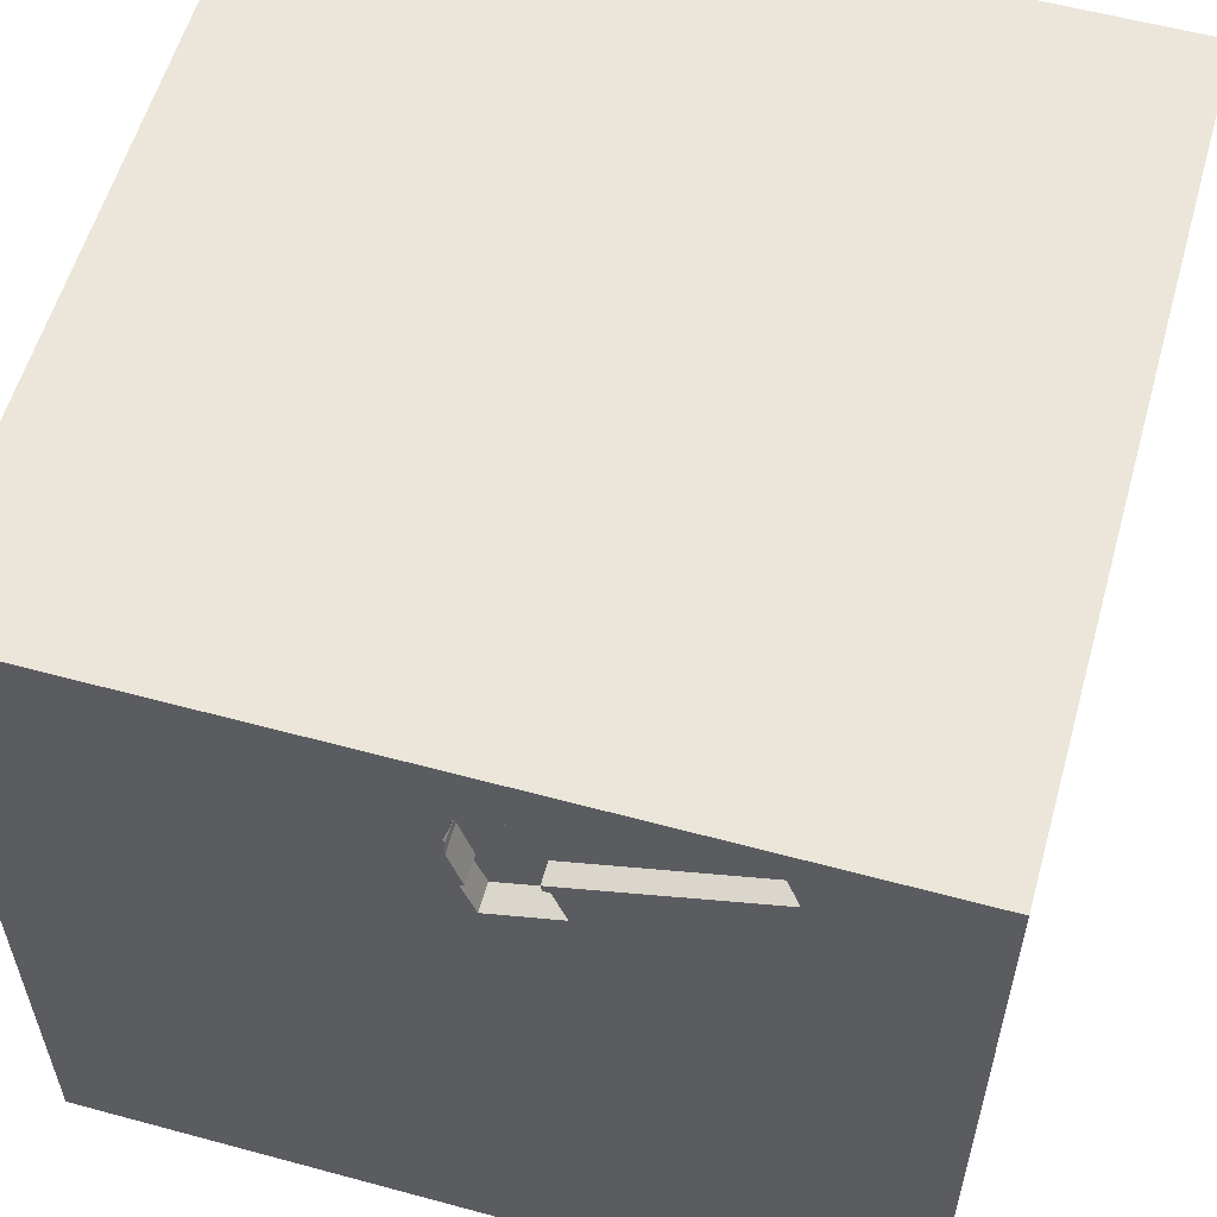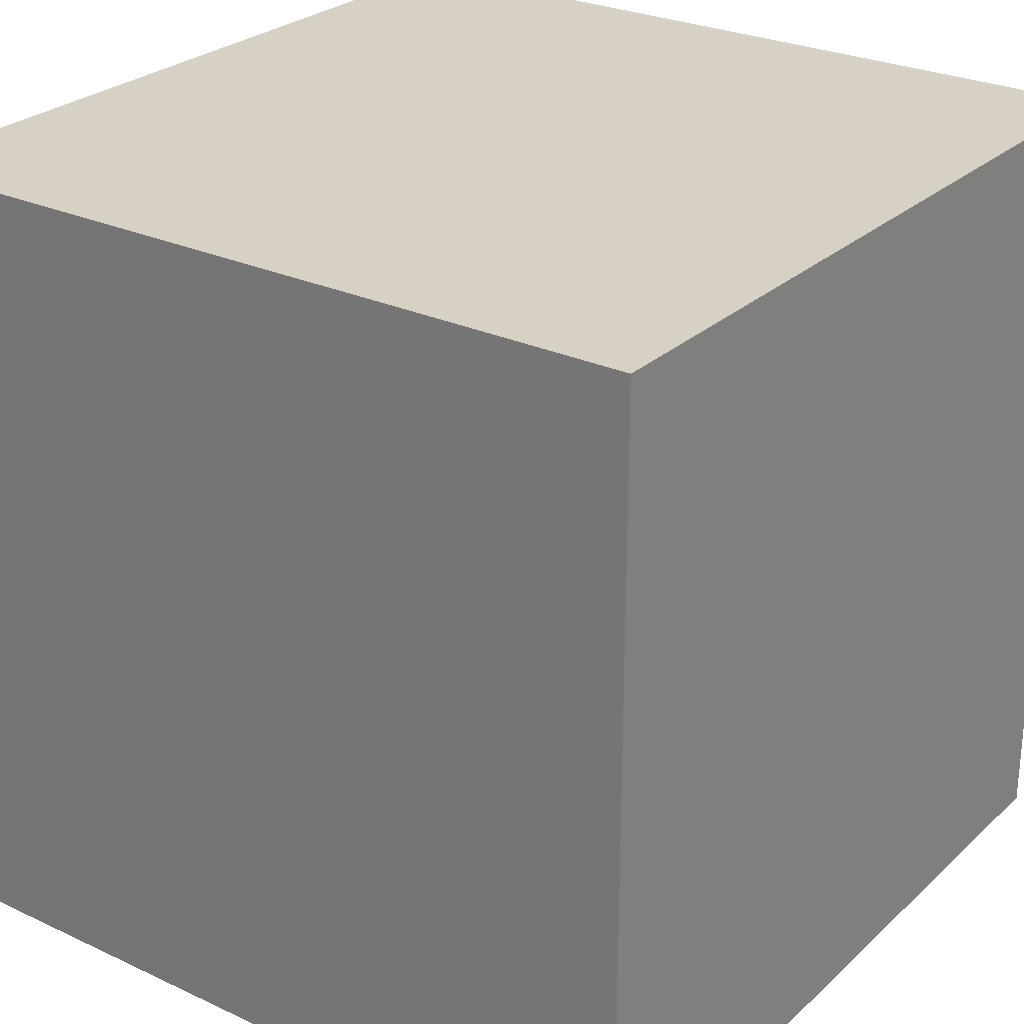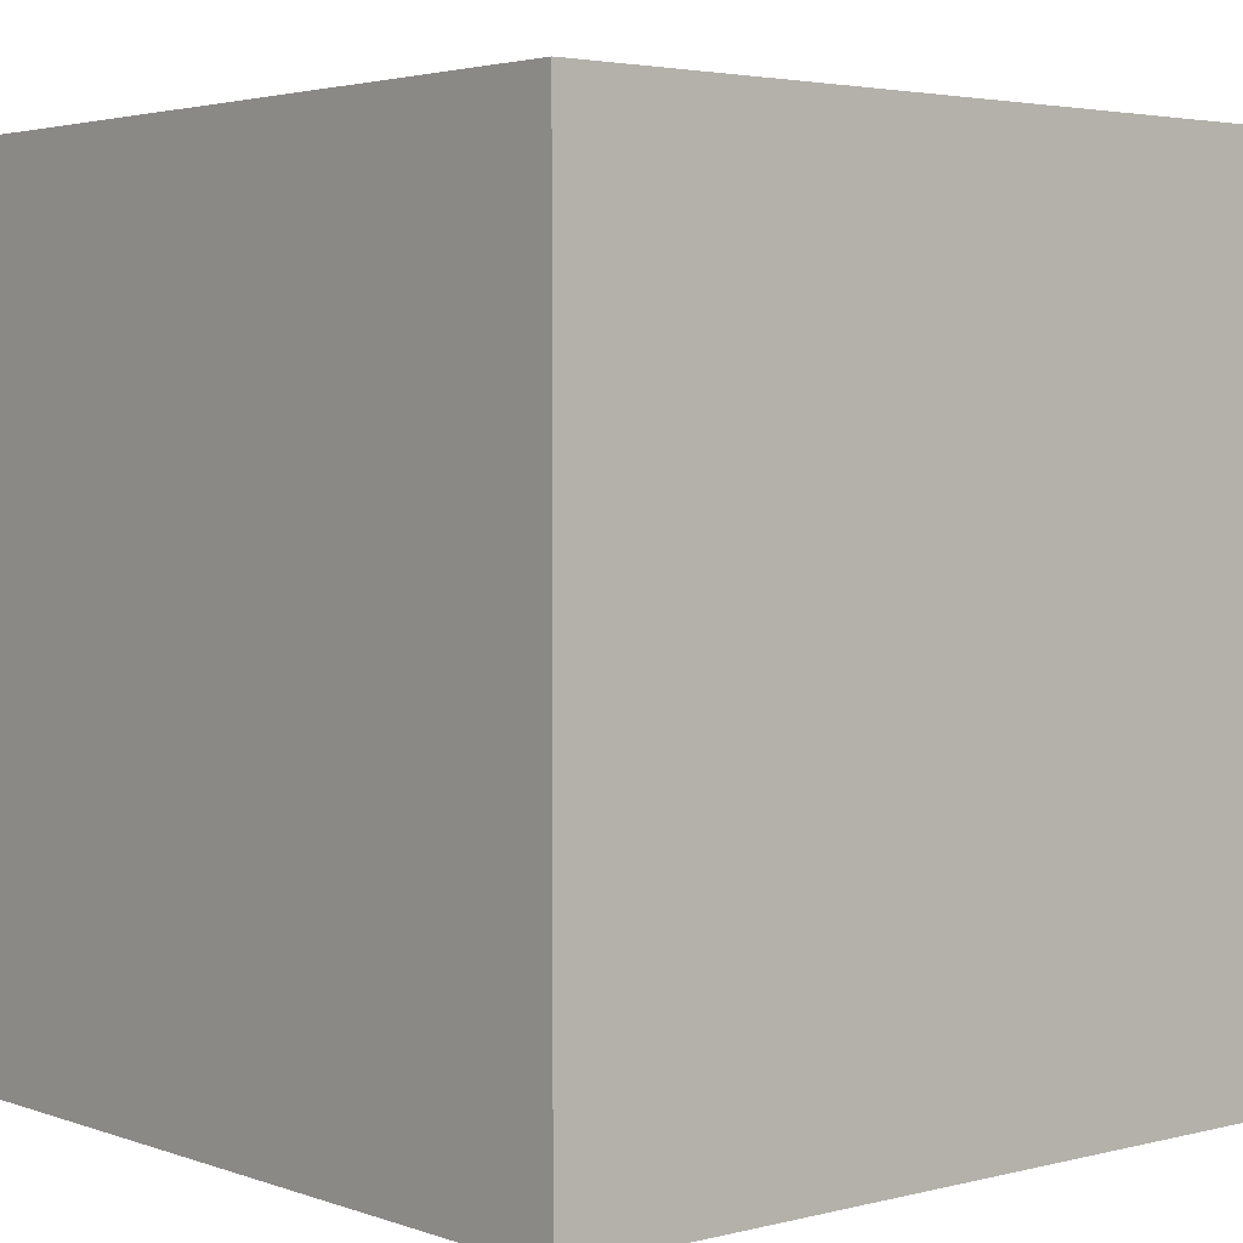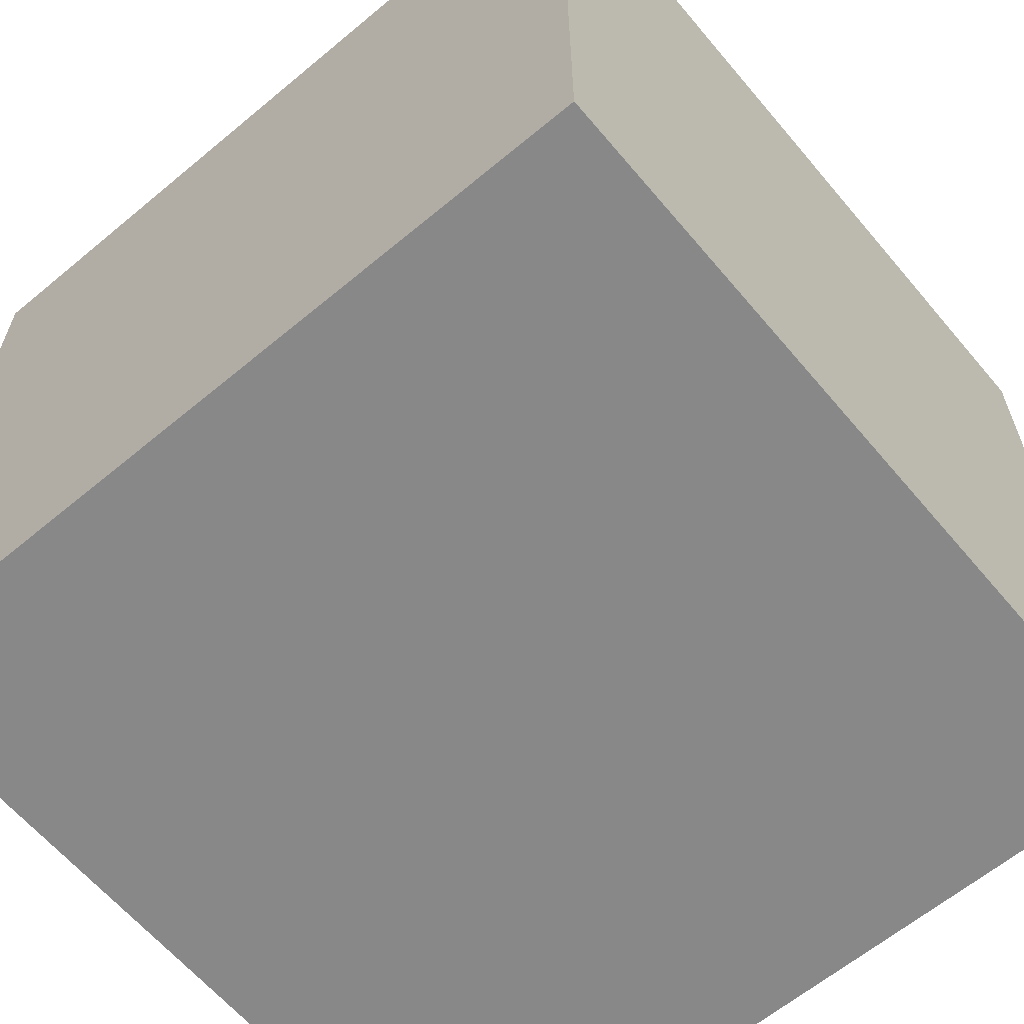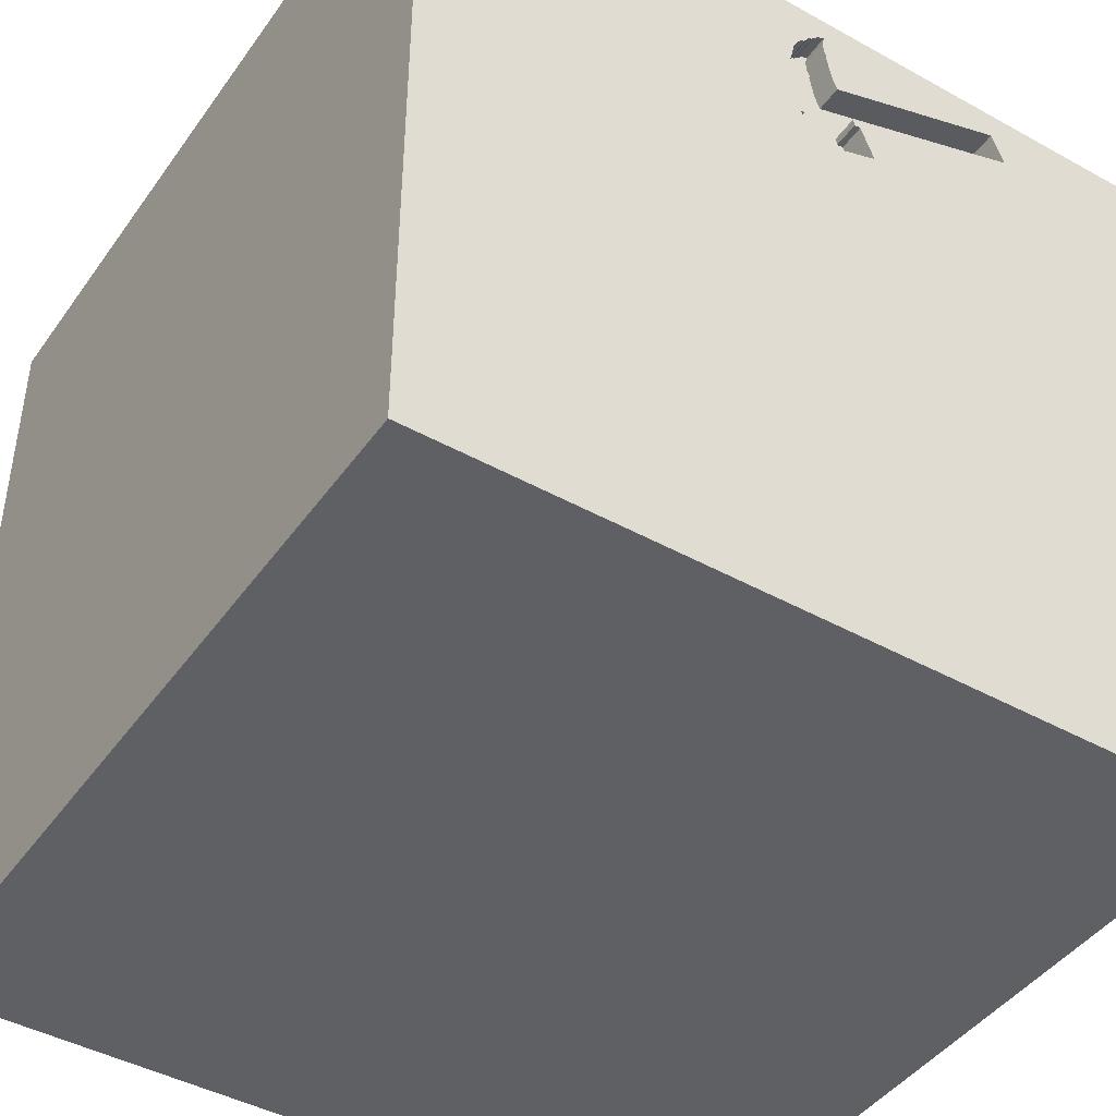
<metadata>
{"format":"obj","ext":"obj","renderer":"f3d","projection":"perspective","resolution":1024,"background":"white","views":[{"elev":57.6,"azim":-164.3,"up":"+Z"},{"elev":26.9,"azim":35.9,"up":"+Z"},{"elev":3.3,"azim":139.6,"up":"+Y"},{"elev":-62.9,"azim":-139.9,"up":"+Y"},{"elev":-44.0,"azim":147.0,"up":"+Z"}]}
</metadata>
<code>
o hammer_141
v -0.1433 1.5 1.289
v -0.1433 1.4 1.289
v 0.005622 1.5 1.237
v -0.4303 1.5 1.214
v -0.1581 1.4 1.177
v -0.07953 1.5 1.347
v -0.01227 1.5 1.274
v -0.625 -0.9375 -1.5
v -0.8203 -1.042 1.5
v -0.9635 0.1432 -1.5
v -1.042 1.25 -1.5
v -0.8333 1.068 1.5
v -1.152 -1.5 -0.1693
v -0.7552 -1.5 1.302
v -0.9896 -1.5 -1.5
v -1.042 1.5 -0.8854
v -0.8594 1.5 0.2018
v -0.9338 1.5 1.245
v -0.8892 1.5 1.372
v -0.9896 1.5 -1.5
v -0.8333 1.5 -1.354
v -1.042 -0.4167 -1.5
v 0.01055 1.5 1.198
v 0.01055 1.4 1.198
v -0.1416 1.5 1.286
v 0.3125 -0.8333 1.5
v 0.2018 0.5729 -1.5
v 0.5469 0.4427 1.5
v 0.1562 0 -1.5
v 0.4427 -0.1562 1.5
v 0.3906 1.211 -1.5
v 0.1693 1.152 1.5
v 0.09766 -0.651 -1.5
v 0.07812 -1.5 -0.625
v 0.4167 -1.5 0.4687
v 0.4687 -1.5 -0
v -0.01302 -1.5 1.276
v 0.1562 -1.5 -1.5
v 0.1562 -1.5 -1.25
v 0.7031 -1.5 -0.3776
v 0.1562 -1.5 1.5
v 0.625 1.5 -1.12
v 0.4167 1.5 0.2083
v 0.4427 1.5 1.25
v 0.4167 1.5 -1.5
v 0.4167 1.5 -0.4167
v 0.2083 1.5 1.5
v -0.00197 1.5 0.8802
v 0.5599 -1.035 -1.5
v 0.625 -1.224 1.5
v -0.1311 1.5 1.359
v 0 0.1562 1.5
v -0.1823 -0.4818 1.5
v 0 -1.5 0.05208
v -0.1823 -1.5 0.5599
v -0.1042 0.7552 1.5
v -0.2083 1.5 -1.042
v -0.05043 1.5 0.7422
v -0.2083 1.5 0.07812
v -0.2083 1.5 -1.5
v -0.0922 1.5 1.364
v -0.1302 -1.302 -1.5
v -0.2331 1.5 0.9986
v 0.03023 1.5 1.042
v -0.2613 1.5 0.9713
v 0.005622 1.4 1.237
v -0.1398 1.5 1.282
v -0.1398 1.4 1.282
v 1.224 -1.042 -1.5
v 1.198 -0.6771 1.5
v 1.198 0.2083 -1.5
v 1.172 0.3646 1.5
v 1.224 -0.1562 1.5
v 1.198 1.042 -1.5
v 1.224 -1.5 -0.625
v 1.068 -1.5 0.1823
v 1.198 -1.5 1.12
v 1.042 -1.5 0.625
v 1.198 -1.5 -1.25
v 1.5 1.5 1.5
v 1.042 1.5 0.5339
v 1.276 1.5 1.003
v 0.9896 1.5 -1.5
v 1.302 1.5 -1.029
v 0.9896 1.5 1.5
v 1.5 -1.5 1.5
v 1.042 -0.4167 -1.5
v 1.016 0.8724 1.5
v -0.1681 1.5 1.148
v -0.1214 1.5 1.387
v -0.1214 1.4 1.387
v -0.06849 1.5 1.344
v -0.06849 1.4 1.344
v -0.02853 1.5 1.299
v -0.02853 1.4 1.299
v 0.001696 1.5 0.9508
v -0.8892 1.4 1.372
v -0.4687 0.4297 1.5
v -0.4687 -0 1.5
v -0.4687 1.25 -1.5
v -0.4687 -1.5 -0
v -0.5143 -1.5 -0.6641
v -0.4687 -1.5 -1.237
v -0.4687 -1.5 1.5
v -0.5208 -1.5 0.9635
v -0.5846 1.5 1.122
v -0.7007 1.5 1.307
v -0.625 1.5 1.354
v -0.3906 1.5 -0.4167
v -0.4687 1.5 1.5
v -1.5 -1.042 1.302
v -1.5 -0.8333 -1.5
v -1.5 -0.9896 1.5
v -1.5 -0.8333 0.8854
v -1.5 0.4688 -1.198
v -1.5 0.4167 0.1562
v -1.5 0.651 1.185
v -1.5 0.4167 -0.4687
v -1.5 0.1823 0.7812
v -1.5 0.4167 -1.5
v -1.5 0.1562 1.5
v -1.5 -0.1823 -1.068
v -1.5 -0.1042 0.1562
v -1.5 -0.2604 1.211
v -1.5 0 -0.4687
v -1.5 -0.1562 -1.5
v -1.5 1.042 -0.8854
v -1.5 1.25 0.1562
v -1.5 1.25 1.198
v -1.5 1.198 0.625
v -1.5 0.9896 -1.5
v -1.5 1.042 -0.4167
v -1.5 -0.6771 -1.029
v -1.5 -0.5208 0.5729
v -1.5 -0.5469 -0.2148
v -1.5 -1.5 -0.9896
v -1.5 -1.5 0.1562
v -1.5 -1.5 0.8333
v -1.5 -1.5 1.5
v -1.5 -1.5 -1.5
v -1.5 -1.5 -0.4167
v -1.5 0.625 0.625
v -1.5 0.8333 1.5
v -1.5 1.5 -1.5
v -1.5 1.5 -0.9896
v -1.5 1.5 0.2083
v -1.5 1.5 0.9896
v -1.5 1.5 1.5
v -1.5 1.5 -0.4167
v -1.5 -1.198 -0.651
v -1.5 -1.25 0.5339
v -1.5 -1.198 -0.1823
v -1.5 -1.198 -1.224
v -1.5 -0.4167 1.5
v -1.5 0.8333 0.1562
v 0.03336 1.5 1.122
v -0.1297 1.5 1.39
v 0.6771 0.1562 -1.5
v 0.625 -1.5 -1.042
v 0.625 -1.5 1.198
v 0.8333 -1.5 -1.5
v 0.8333 -1.5 1.5
v 0.7292 -0.4167 1.5
v 0.02755 1.5 1.105
v 0.02755 1.4 1.105
v -0.04866 1.5 1.312
v -0.0922 1.4 1.364
v 0.03441 1.5 1.072
v -0.2331 1.4 0.9986
v 0.03441 1.4 1.072
v -0.1311 1.4 1.359
v -0.00197 1.4 0.8802
v 1.5 -1.5 -1.5
v 1.5 1.5 -1.5
v -0.1345 1.5 1.376
v -0.04866 1.4 1.312
v 1.5 -1.12 0.3906
v 1.5 -1.042 1.133
v 1.5 -0.8333 -1.5
v 1.5 -1.042 -0.4427
v 1.5 -0.8333 1.5
v 1.5 0.4167 -0.6641
v 1.5 0.07812 0.638
v 1.5 0.3906 0
v 1.5 0.3776 1.27
v 1.5 0.4167 -1.5
v 1.5 0.4167 -1.224
v 1.5 0.4687 1.5
v 1.5 -0.1823 -0.4818
v 1.5 -0.1562 -1.5
v 1.5 -0.1562 -1.198
v 1.5 -0.1562 1.5
v 1.5 1.198 0.1562
v 1.5 1.185 0.8984
v 1.5 0.9896 -1.5
v 1.5 -0.4362 0.2214
v 1.5 -0.7878 -1.178
v 1.5 -1.5 -0.9896
v 1.5 -1.5 0.1562
v 1.5 -1.5 0.8333
v 1.5 -1.5 -0.4167
v 1.5 0.6641 0.651
v 1.5 1.185 -1.009
v 1.5 1.5 -0.9896
v 1.5 1.5 0.2083
v 1.5 1.5 0.9896
v 1.5 1.5 -0.4167
v 1.5 -0.4036 1.198
v 1.5 0.9896 -0.4036
v -1.302 -0.9115 -1.5
v -1.198 0.1823 1.5
v -1.25 1.198 1.5
v -1.146 -0.4167 1.5
v -1.198 -1.5 -0.8333
v -1.094 -1.5 0.3646
v -1.224 -1.5 1.042
v -1.198 -1.5 -1.25
v -1.302 0.7812 -1.5
v -1.198 0.625 1.5
v -1.354 1.5 0.4688
v -1.224 1.5 -0.2344
v -1.25 -1.198 1.5
v -0.138 1.5 1.393
v -0.138 1.4 1.393
v -0.05043 1.4 0.7422
v -0.01852 1.5 0.886
v -0.6445 0.7422 -1.5
v -0.4167 -0.2083 -1.5
v -0.4167 1.224 1.5
v -0.4167 -1.5 -1.5
v -0.4167 1.5 0.625
v -0.2604 -1.211 1.5
v -0.1581 1.5 1.177
v 0.8333 1.25 1.5
v 0.9635 1.5 -0.3971
v -0.1667 1.5 0.7831
v -0.1756 1.5 1.127
v -0.1756 1.4 1.127
v -0.2302 1.5 1.146
v -0.9338 1.4 1.245
v -0.01852 1.4 0.886
v -0.2613 1.4 0.9713
v -0.01227 1.4 1.274
v -0.1337 1.5 1.317
v -0.1337 1.4 1.317
v -0.07953 1.4 1.347
v -0.3097 1.5 0.8333
v -0.3097 1.4 0.8333
v -0.2373 1.5 0.969
v -0.2373 1.4 0.969
v 0.03023 1.4 1.042
v 0.03336 1.4 1.122
f 113 111 139
f 111 138 139
f 222 113 139
f 138 216 139
f 111 151 138
f 139 9 222
f 216 14 139
f 104 9 139
f 14 104 139
f 222 213 113
f 154 111 113
f 114 151 111
f 213 154 113
f 154 124 111
f 104 232 9
f 222 9 213
f 124 114 111
f 151 137 138
f 138 215 216
f 137 215 138
f 121 124 154
f 216 105 14
f 14 37 104
f 41 232 104
f 213 121 154
f 124 134 114
f 105 37 14
f 37 41 104
f 137 13 215
f 114 134 151
f 151 152 137
f 215 105 216
f 213 211 121
f 152 141 137
f 121 117 124
f 141 13 137
f 41 50 232
f 232 53 9
f 9 53 213
f 143 117 121
f 134 152 151
f 215 55 105
f 162 50 41
f 211 143 121
f 124 119 134
f 134 135 152
f 152 150 141
f 55 37 105
f 37 162 41
f 213 99 211
f 211 219 143
f 117 119 124
f 150 136 141
f 37 160 162
f 50 26 232
f 26 53 232
f 53 99 213
f 136 13 141
f 13 101 215
f 101 55 215
f 119 123 134
f 123 135 134
f 136 214 13
f 99 98 211
f 219 212 143
f 135 150 152
f 13 102 101
f 55 35 37
f 160 77 162
f 98 219 211
f 143 129 117
f 117 142 119
f 150 153 136
f 101 54 55
f 35 160 37
f 162 86 50
f 53 52 99
f 148 129 143
f 153 140 136
f 136 217 214
f 212 148 143
f 119 116 123
f 135 133 150
f 140 217 136
f 214 102 13
f 54 35 55
f 77 86 162
f 50 70 26
f 26 30 53
f 98 12 219
f 219 12 212
f 142 116 119
f 133 153 150
f 35 78 160
f 70 163 26
f 163 30 26
f 30 52 53
f 52 98 99
f 117 130 142
f 123 125 135
f 102 54 101
f 78 77 160
f 86 70 50
f 129 130 117
f 214 103 102
f 102 34 54
f 54 36 35
f 148 147 129
f 142 155 116
f 153 112 140
f 217 103 214
f 52 56 98
f 98 229 12
f 18 147 148
f 130 155 142
f 116 125 123
f 125 122 135
f 122 133 135
f 210 140 112
f 8 140 210
f 140 15 217
f 35 76 78
f 77 200 86
f 178 181 86
f 56 229 98
f 12 148 212
f 116 118 125
f 8 15 140
f 34 36 54
f 36 76 35
f 178 86 200
f 30 28 52
f 19 18 148
f 147 130 129
f 133 112 153
f 34 40 36
f 181 70 86
f 28 56 52
f 220 147 18
f 130 128 155
f 15 103 217
f 78 200 77
f 70 73 163
f 163 73 30
f 12 110 148
f 148 108 19
f 155 118 116
f 177 178 200
f 229 110 12
f 108 148 110
f 19 108 107
f 17 220 18
f 147 146 130
f 155 132 118
f 125 115 122
f 22 210 112
f 22 8 210
f 103 34 102
f 208 181 178
f 56 32 229
f 231 17 18
f 220 146 147
f 146 128 130
f 118 115 125
f 122 112 133
f 228 8 22
f 15 230 103
f 103 39 34
f 36 40 76
f 196 178 177
f 196 208 178
f 181 73 70
f 73 28 30
f 28 32 56
f 4 107 108
f 106 65 18
f 231 18 65
f 59 17 231
f 122 126 112
f 8 230 15
f 76 200 78
f 181 192 73
f 73 72 28
f 1 108 110
f 128 132 155
f 22 112 126
f 62 230 8
f 34 159 40
f 76 199 200
f 208 192 181
f 32 110 229
f 4 108 1
f 63 65 106
f 221 146 220
f 132 127 118
f 10 22 126
f 230 39 103
f 177 200 199
f 183 208 196
f 185 192 208
f 32 47 110
f 1 110 175
f 1 175 51
f 239 4 1
f 233 89 239
f 239 1 233
f 63 249 65
f 236 58 231
f 247 236 231
f 231 65 247
f 58 59 231
f 17 221 220
f 127 115 118
f 228 22 10
f 33 8 228
f 33 62 8
f 230 38 39
f 40 75 76
f 184 183 196
f 88 32 28
f 223 175 110
f 47 61 90
f 223 110 47
f 47 90 157
f 47 157 223
f 1 25 67
f 51 244 1
f 67 233 1
f 239 89 237
f 29 33 228
f 62 38 230
f 39 159 34
f 47 44 61
f 146 132 128
f 115 126 122
f 159 75 40
f 183 185 208
f 192 72 73
f 72 88 28
f 44 3 7
f 94 166 92
f 44 7 94
f 6 61 44
f 44 94 92
f 92 6 44
f 226 96 48
f 109 17 59
f 146 149 132
f 115 120 126
f 227 228 10
f 27 29 228
f 33 49 62
f 75 199 76
f 192 188 72
f 88 234 32
f 23 3 44
f 44 156 23
f 96 64 48
f 43 59 58
f 46 109 59
f 109 221 17
f 221 149 146
f 10 126 120
f 27 228 227
f 49 38 62
f 75 201 199
f 180 177 199
f 189 196 177
f 189 184 196
f 185 188 192
f 44 48 64
f 168 164 156
f 44 64 168
f 168 156 44
f 43 58 48
f 46 59 43
f 218 10 120
f 38 159 39
f 180 199 201
f 189 177 180
f 182 184 189
f 202 185 183
f 149 127 132
f 158 33 29
f 38 161 159
f 159 79 75
f 184 202 183
f 188 88 72
f 234 47 32
f 42 109 46
f 16 221 109
f 16 149 221
f 149 145 127
f 127 144 115
f 115 131 120
f 27 158 29
f 49 161 38
f 209 184 182
f 234 85 47
f 81 48 44
f 81 43 48
f 235 46 43
f 235 42 46
f 42 57 109
f 57 16 109
f 16 145 149
f 144 131 115
f 218 120 131
f 227 10 218
f 87 49 33
f 75 198 201
f 197 189 180
f 44 47 85
f 235 43 81
f 31 27 227
f 158 87 33
f 161 79 159
f 180 201 198
f 193 202 184
f 194 185 202
f 194 188 185
f 188 80 88
f 88 80 234
f 145 144 127
f 74 27 31
f 71 158 27
f 71 87 158
f 69 161 49
f 197 180 198
f 191 189 197
f 203 209 182
f 209 193 184
f 194 80 188
f 80 85 234
f 11 227 218
f 74 71 27
f 79 198 75
f 182 189 191
f 203 182 187
f 82 44 85
f 82 81 44
f 84 42 235
f 100 227 11
f 31 227 100
f 187 182 191
f 193 194 202
f 144 145 16
f 144 218 131
f 87 69 49
f 57 21 16
f 21 144 16
f 11 218 144
f 161 173 79
f 79 173 198
f 173 197 198
f 82 85 80
f 83 42 84
f 45 57 42
f 60 21 57
f 20 144 21
f 20 11 144
f 20 100 11
f 60 31 100
f 83 74 31
f 69 173 161
f 204 209 203
f 207 193 209
f 205 194 193
f 206 80 194
f 205 81 82
f 205 235 81
f 204 84 235
f 174 83 84
f 83 45 42
f 45 60 57
f 60 20 21
f 60 100 20
f 45 31 60
f 83 31 45
f 174 74 83
f 195 71 74
f 190 87 71
f 179 69 87
f 179 197 173
f 190 191 197
f 186 187 191
f 195 203 187
f 174 204 203
f 204 207 209
f 207 205 193
f 205 206 194
f 206 82 80
f 205 82 206
f 207 235 205
f 204 235 207
f 174 84 204
f 174 195 74
f 195 186 71
f 186 190 71
f 190 179 87
f 179 173 69
f 190 197 179
f 186 191 190
f 195 187 186
f 174 203 195
f 225 241 172
f 250 241 225
f 48 58 225
f 225 172 48
f 226 48 172
f 172 241 226
f 169 241 250
f 250 225 248
f 225 58 236
f 241 169 251
f 169 250 63
f 248 242 250
f 236 247 248
f 248 225 236
f 241 251 96
f 96 226 241
f 238 251 169
f 249 63 250
f 169 63 106
f 242 248 65
f 65 249 250
f 250 242 65
f 247 65 248
f 64 96 251
f 165 251 238
f 238 169 97
f 240 169 106
f 18 240 106
f 251 170 64
f 251 165 170
f 238 5 165
f 238 97 4
f 239 237 238
f 4 239 238
f 169 240 97
f 168 64 170
f 170 165 168
f 89 233 5
f 5 238 89
f 165 5 24
f 107 4 97
f 97 19 107
f 238 237 89
f 97 240 18
f 18 19 97
f 164 168 165
f 24 252 165
f 24 5 66
f 156 164 165
f 165 252 156
f 233 67 68
f 68 5 233
f 252 24 156
f 24 66 23
f 5 68 66
f 67 25 68
f 23 156 24
f 3 23 66
f 68 243 66
f 25 1 2
f 2 68 25
f 66 243 3
f 176 243 68
f 2 245 68
f 1 244 2
f 7 3 243
f 243 176 95
f 176 68 245
f 245 2 244
f 243 95 7
f 166 94 95
f 95 176 166
f 176 245 246
f 244 51 245
f 94 7 95
f 246 93 176
f 171 246 245
f 171 245 51
f 176 93 166
f 6 92 93
f 93 246 6
f 167 246 171
f 171 51 175
f 92 166 93
f 246 167 61
f 61 6 246
f 91 167 171
f 175 223 224
f 224 171 175
f 167 91 61
f 224 91 171
f 223 157 224
f 90 61 91
f 157 90 91
f 91 224 157

</code>
